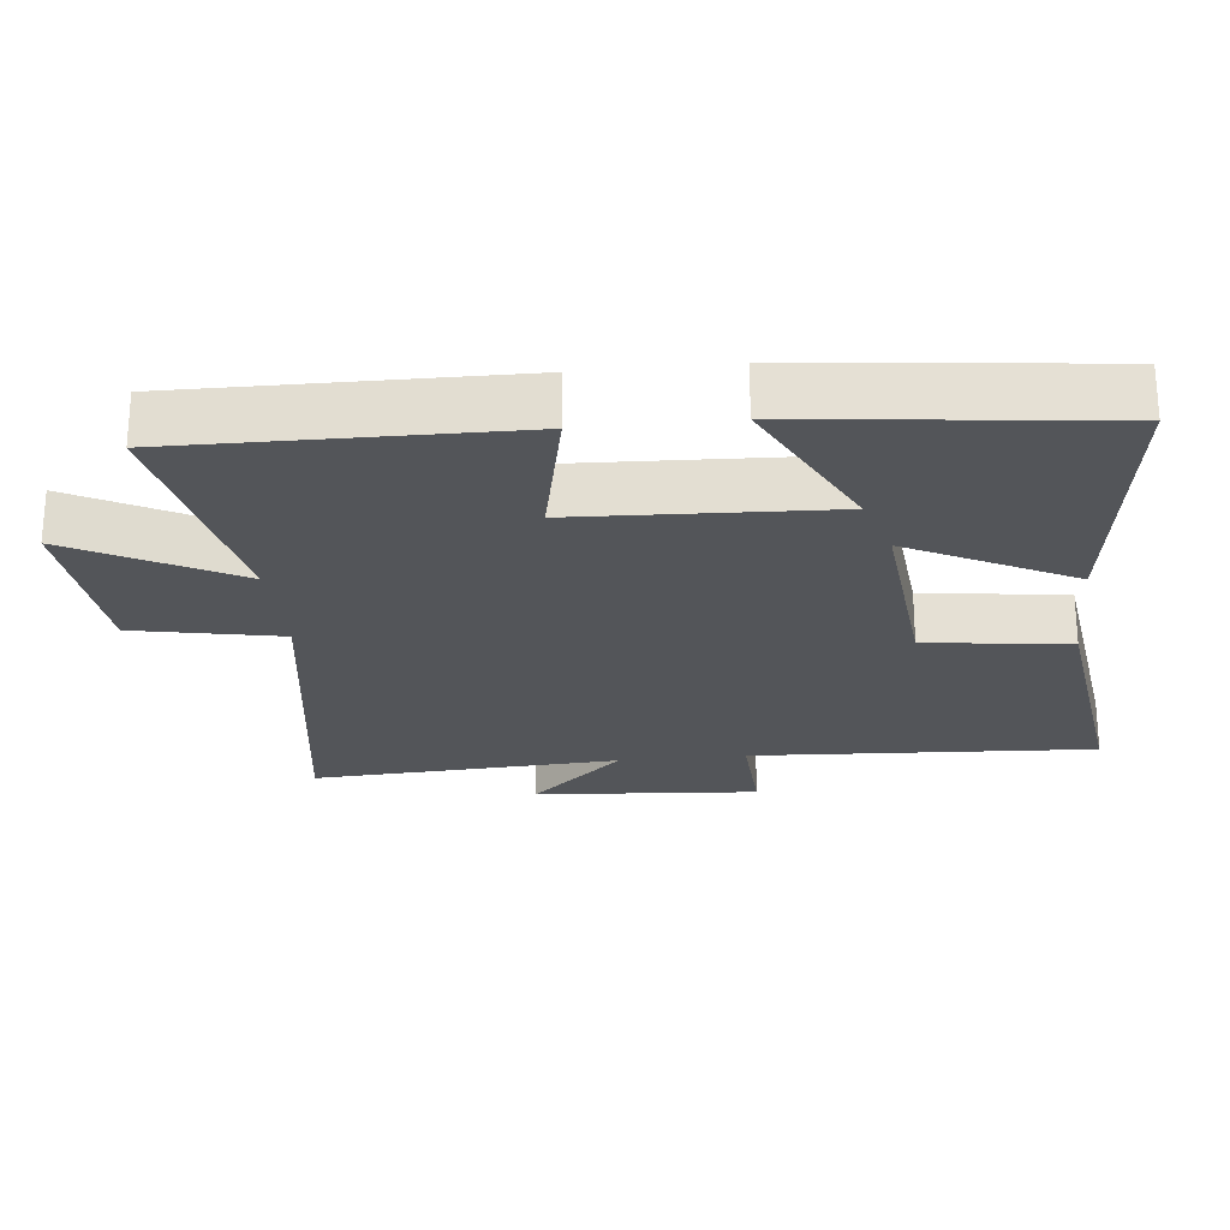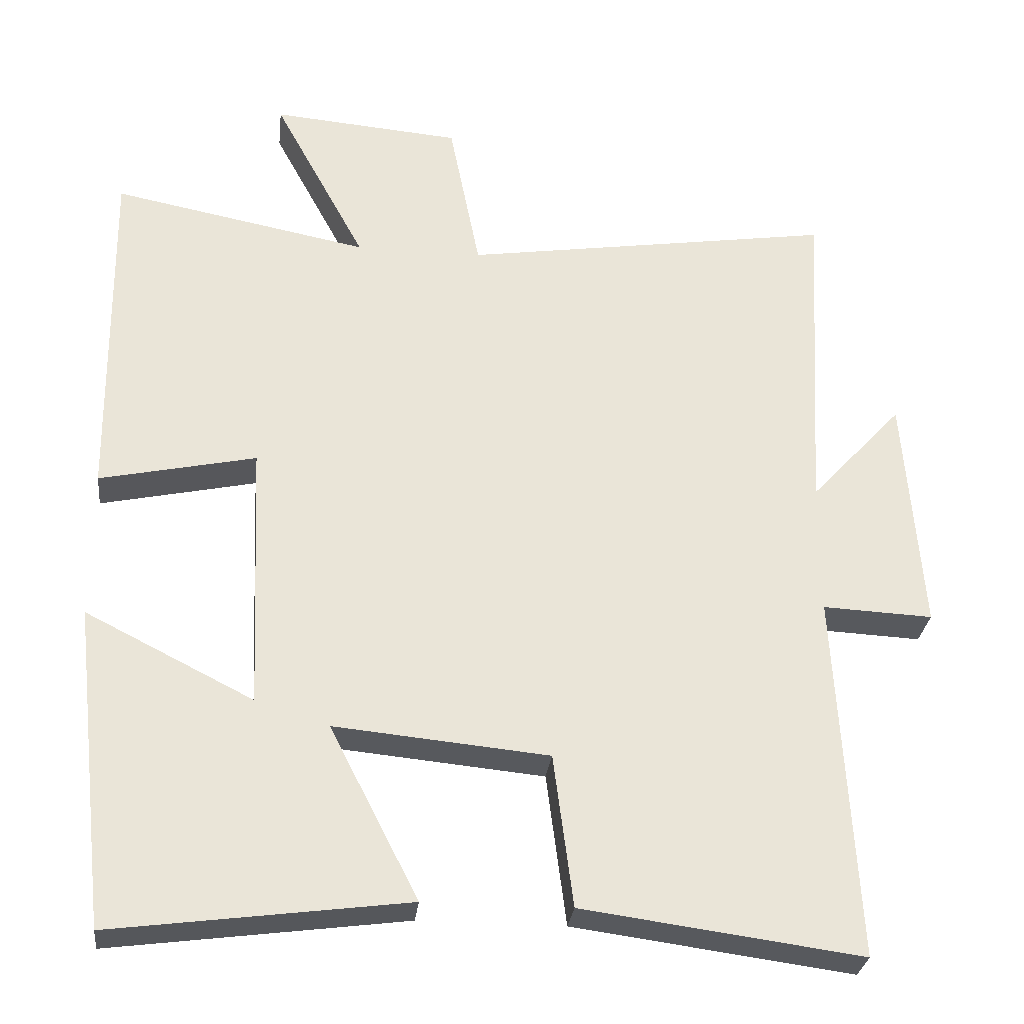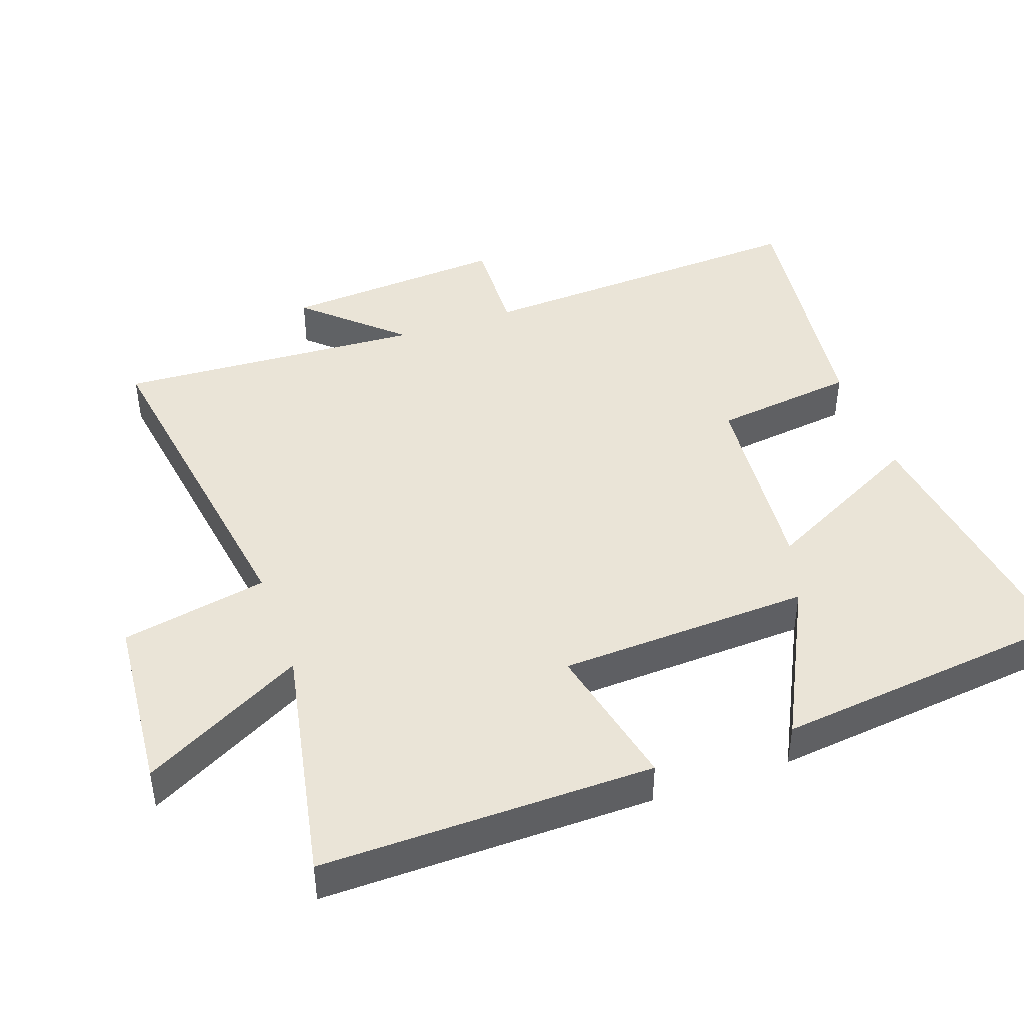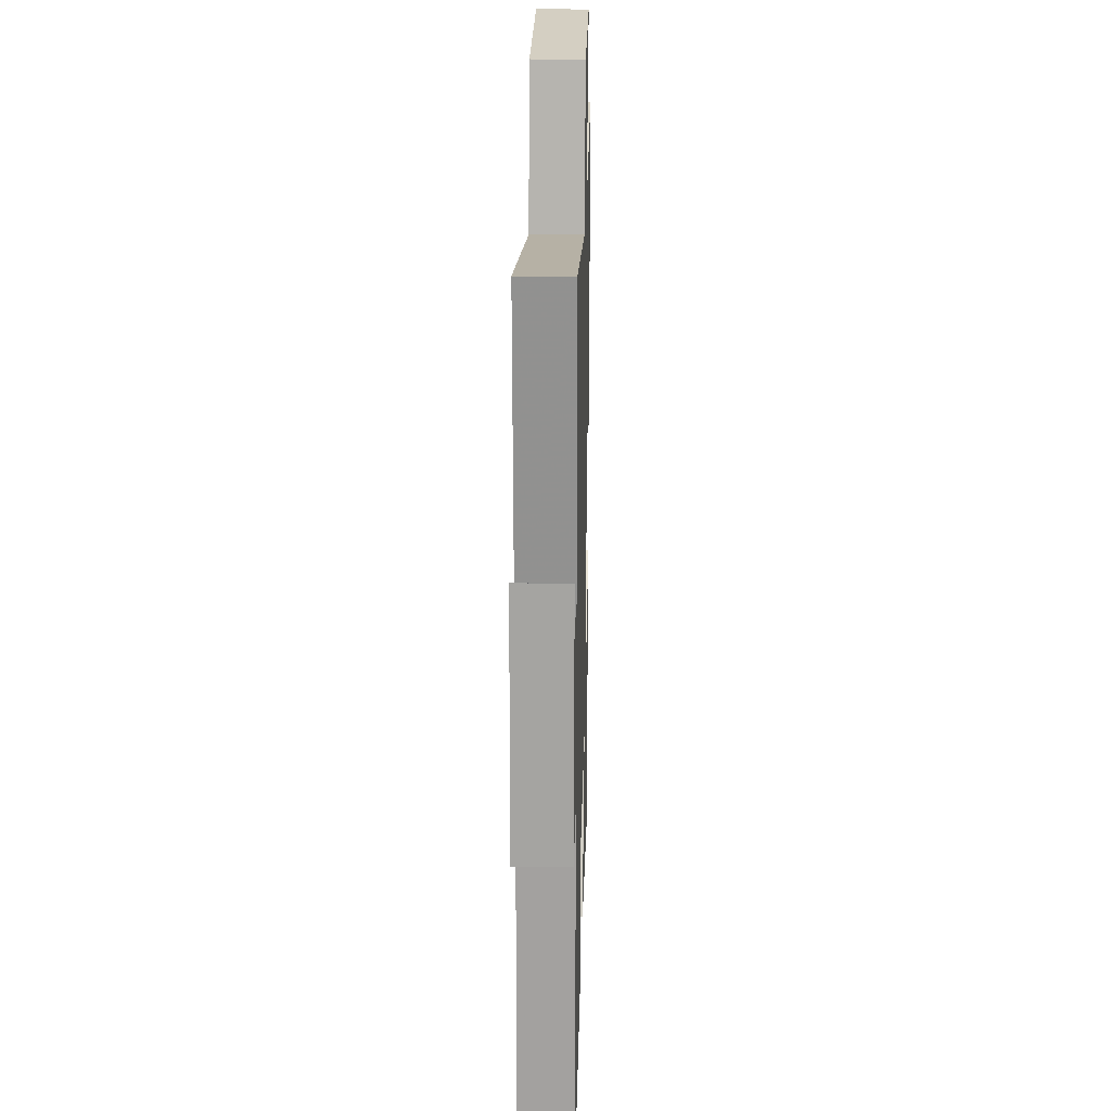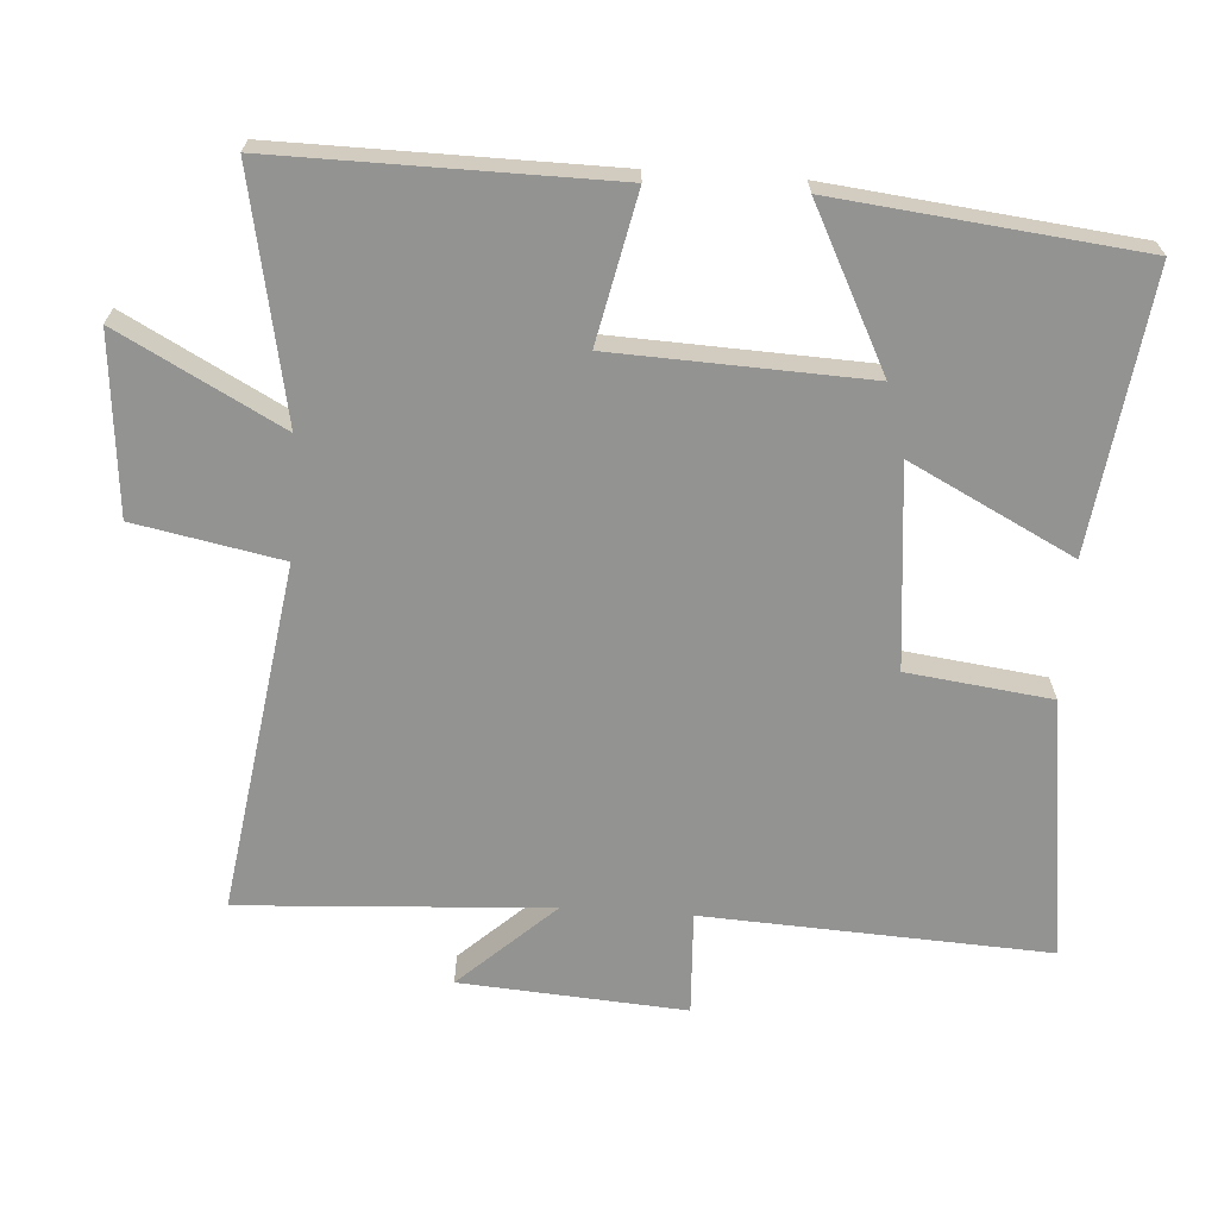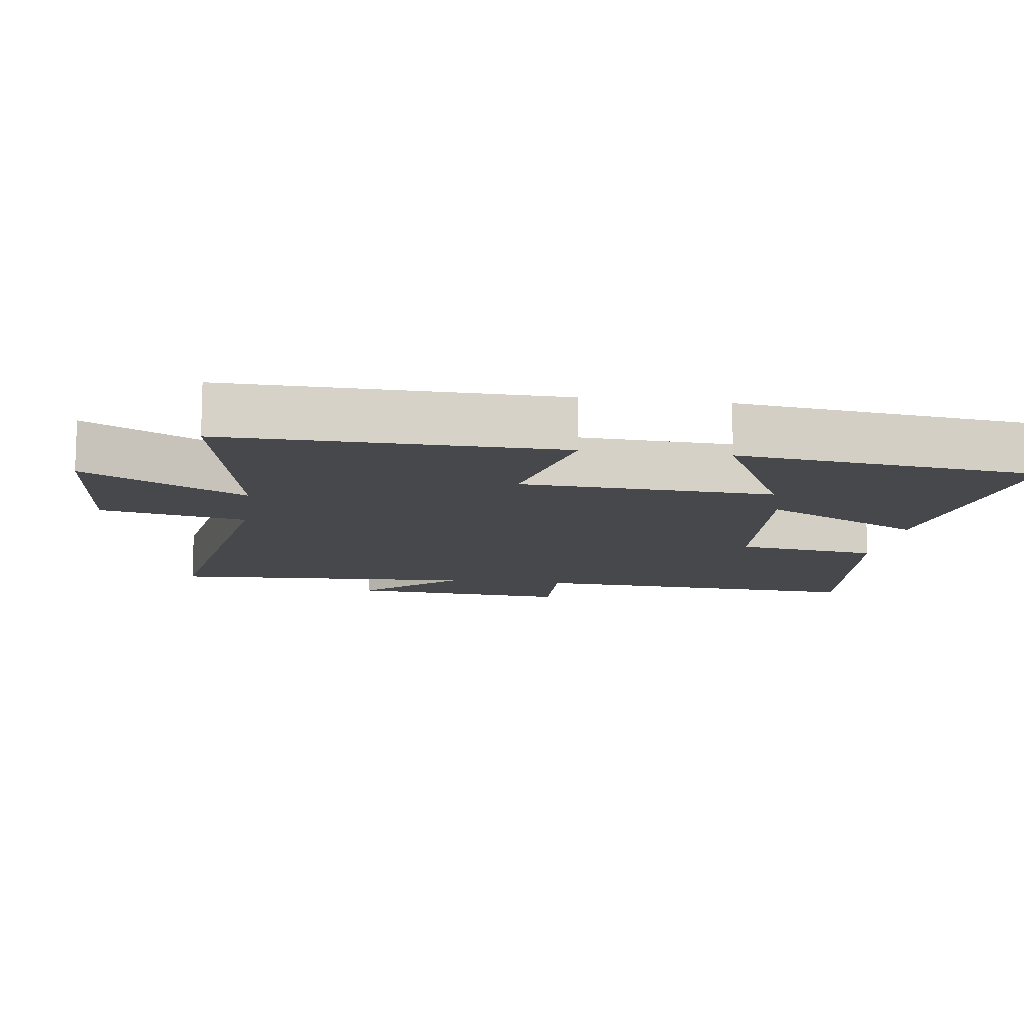
<metadata>
{"format":"obj","ext":"obj","renderer":"f3d","projection":"perspective","resolution":1024,"background":"white","views":[{"elev":-24.2,"azim":96.0,"up":"+Y"},{"elev":-29.2,"azim":173.6,"up":"+Z"},{"elev":43.6,"azim":70.5,"up":"+Y"},{"elev":20.6,"azim":-88.5,"up":"+Z"},{"elev":-66.7,"azim":86.3,"up":"+Y"},{"elev":-11.6,"azim":81.7,"up":"+Y"}]}
</metadata>
<code>
v 0.506 0.07 0.568
v 0.5 0.07 0.088
v 0.287 0.07 0.134
v 0.271 0.07 -0.232
v 0.5 0.07 -0.116
v 0.451 0.07 -0.553
v 0.05 0.07 -0.5
v 0.171 0.07 -0.264
v -0.121 0.07 -0.292
v -0.148 0.07 -0.5
v -0.527 0.07 -0.551
v -0.5 0.07 -0.052
v -0.65 0.07 -0.059
v -0.626 0.07 0.267
v -0.5 0.07 0.13
v -0.525 0.07 0.577
v -0.018 0.07 0.5
v 0.024 0.07 0.712
v 0.282 0.07 0.734
v 0.156 0.07 0.5
v 0.506 0 0.568
v 0.5 0 0.088
v 0.287 0 0.134
v 0.271 0 -0.232
v 0.5 0 -0.116
v 0.451 0 -0.553
v 0.05 0 -0.5
v 0.171 0 -0.264
v -0.121 0 -0.292
v -0.148 0 -0.5
v -0.527 0 -0.551
v -0.5 0 -0.052
v -0.65 0 -0.059
v -0.626 0 0.267
v -0.5 0 0.13
v -0.525 0 0.577
v -0.018 0 0.5
v 0.024 0 0.712
v 0.282 0 0.734
v 0.156 0 0.5
f 17 18 19 20
f 15 16 17
f 15 17 20
f 12 13 14 15
f 12 15 20 1
f 9 10 11 12
f 8 9 12
f 6 7 8
f 4 5 6
f 4 6 8
f 3 4 8 12
f 1 2 3
f 1 3 12
f 40 39 38 37
f 37 36 35
f 40 37 35
f 35 34 33 32
f 21 40 35 32
f 32 31 30 29
f 32 29 28
f 28 27 26
f 26 25 24
f 28 26 24
f 32 28 24 23
f 23 22 21
f 32 23 21
f 1 21 22 2
f 2 22 23 3
f 3 23 24 4
f 4 24 25 5
f 5 25 26 6
f 6 26 27 7
f 7 27 28 8
f 8 28 29 9
f 9 29 30 10
f 10 30 31 11
f 11 31 32 12
f 12 32 33 13
f 13 33 34 14
f 14 34 35 15
f 15 35 36 16
f 16 36 37 17
f 17 37 38 18
f 18 38 39 19
f 19 39 40 20
f 20 40 21 1

</code>
